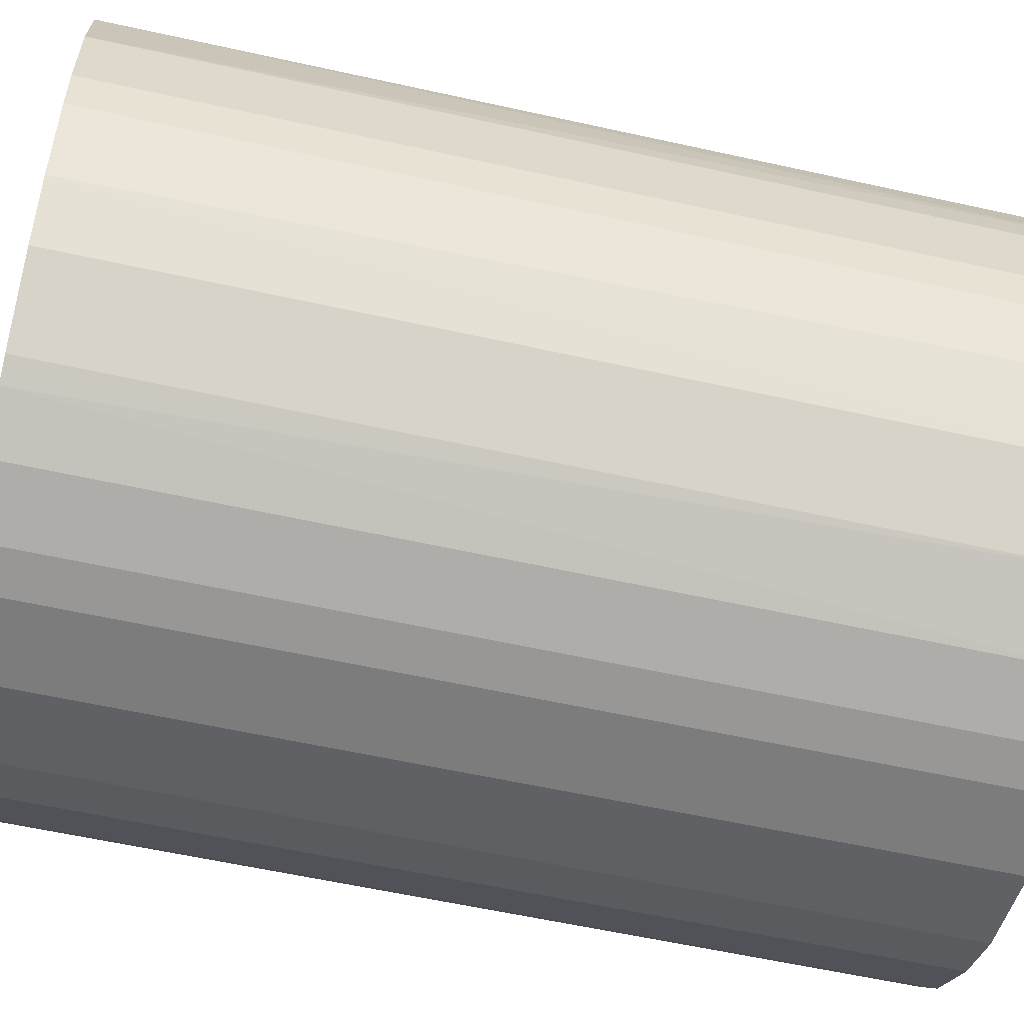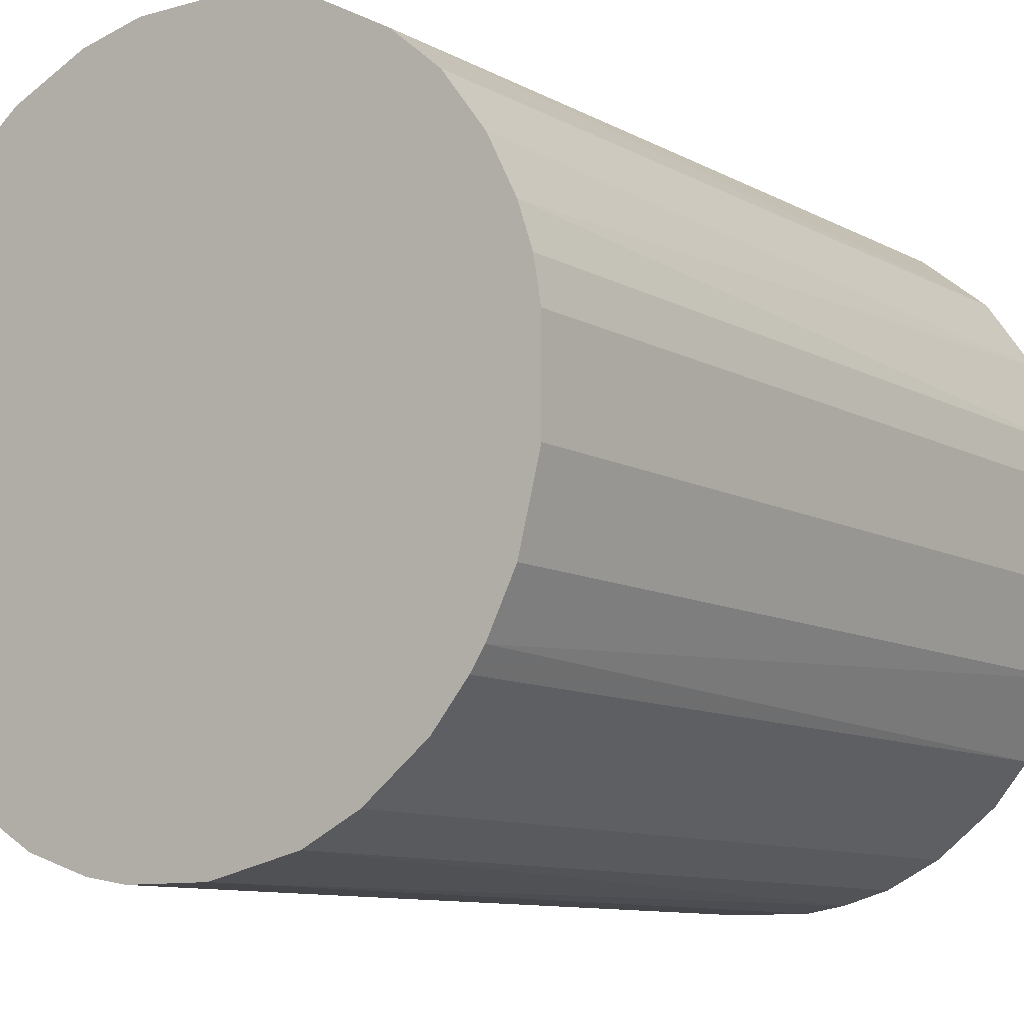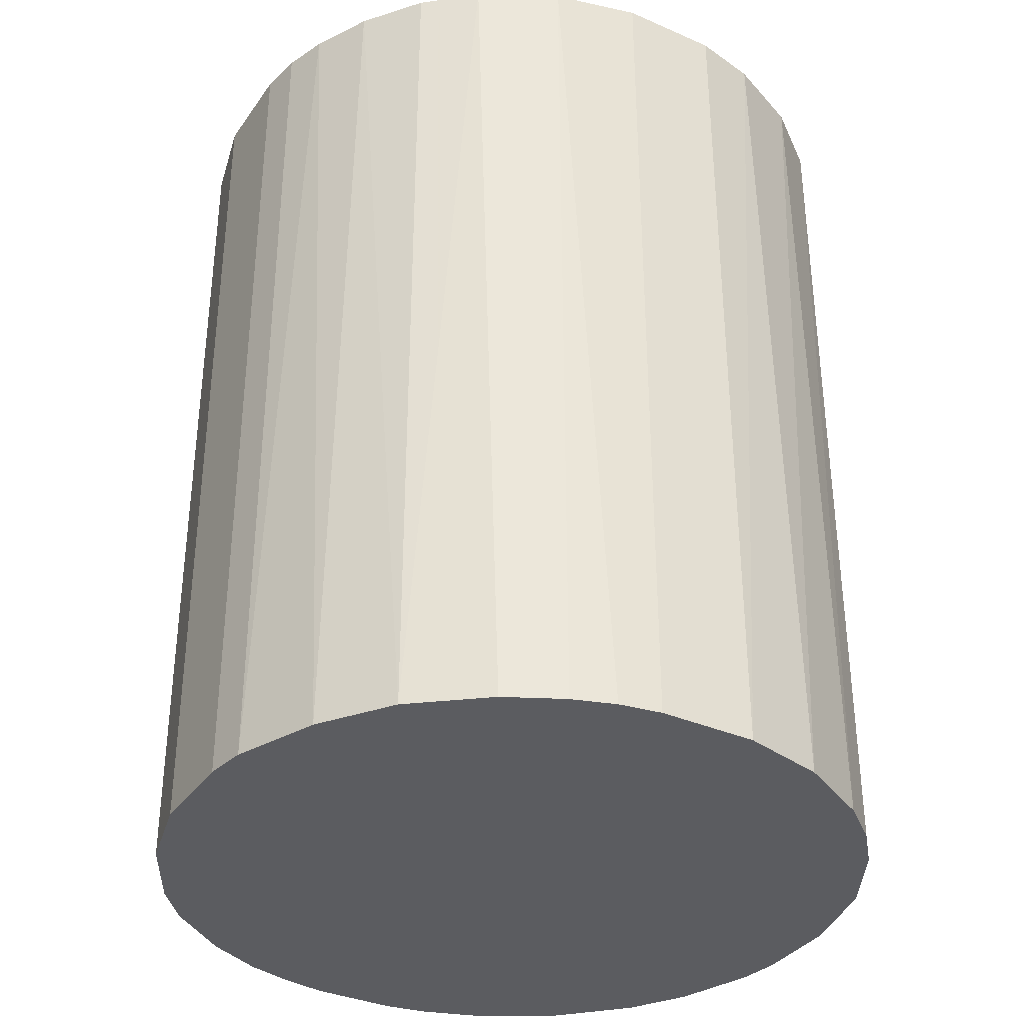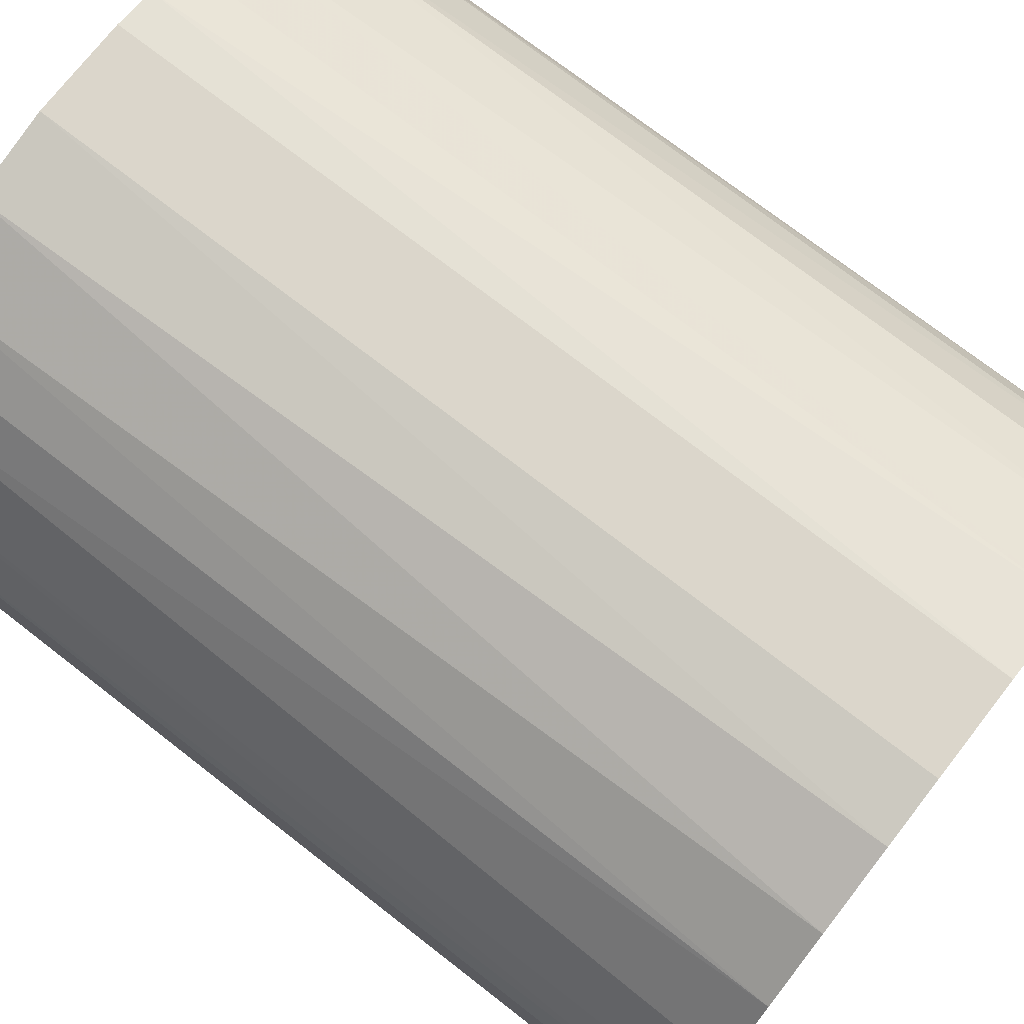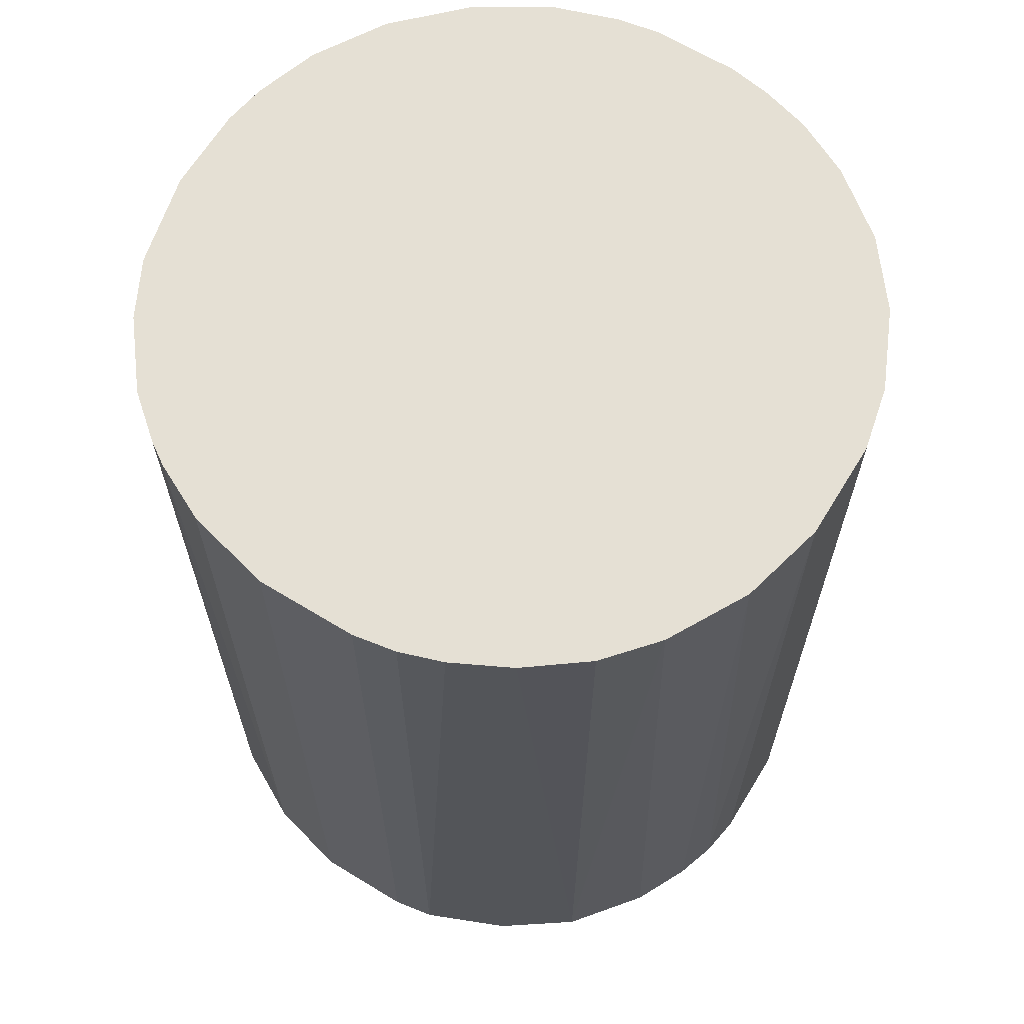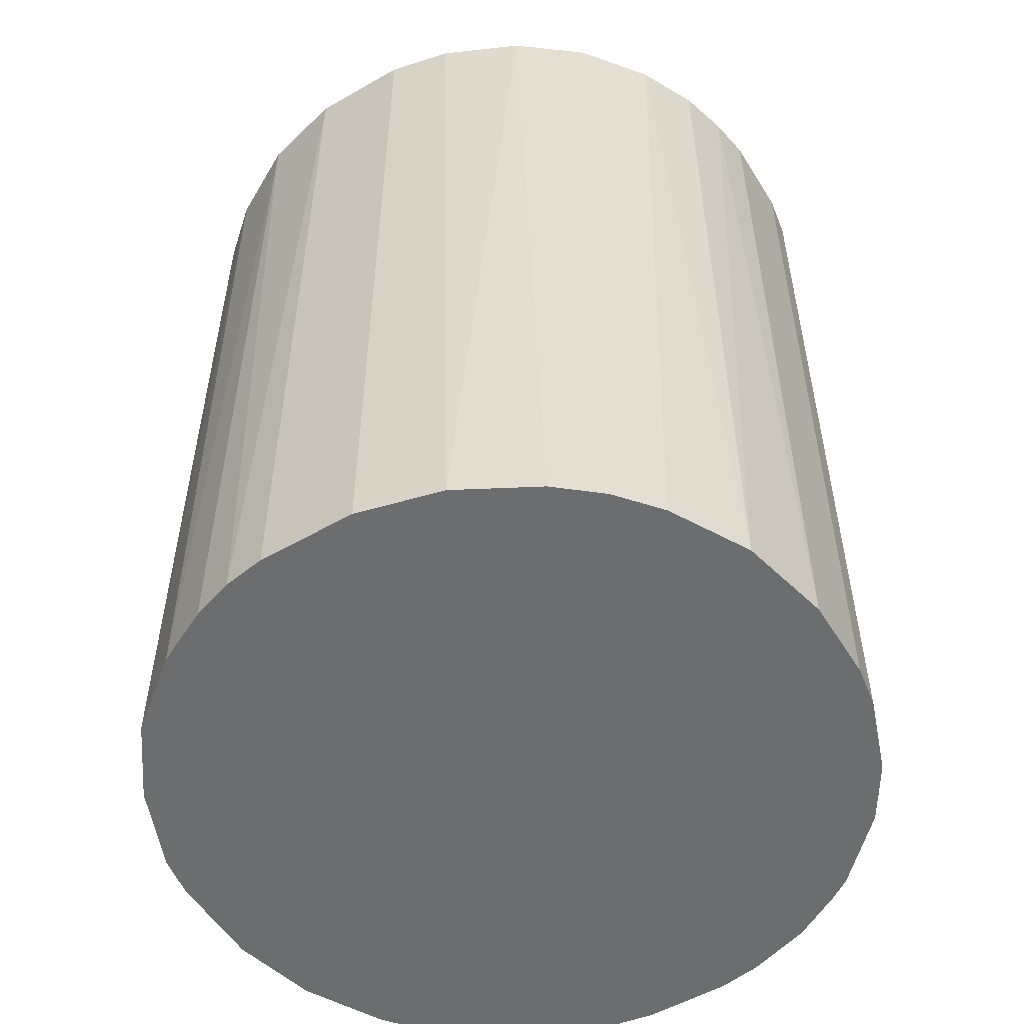
<metadata>
{"format":"obj","ext":"obj","renderer":"f3d","projection":"perspective","resolution":1024,"background":"white","views":[{"elev":-58.8,"azim":-102.9,"up":"+Y"},{"elev":-9.9,"azim":35.9,"up":"+Y"},{"elev":-35.1,"azim":149.8,"up":"+Z"},{"elev":73.6,"azim":-52.1,"up":"+Y"},{"elev":65.4,"azim":121.5,"up":"+Z"},{"elev":-53.9,"azim":-148.7,"up":"+Z"}]}
</metadata>
<code>
o convex_0
v -0.03035 -0.007463 -0.03958
v 0.03088 0.004282 0.03958
v 0.03025 0.007993 0.03958
v 0.03025 0.007993 -0.03958
v -0.009939 0.02964 0.03958
v -0.003758 -0.03097 0.03958
v 0.01665 -0.02664 -0.03958
v 0.004282 0.03088 -0.03958
v -0.03097 -0.003752 0.03958
v -0.0254 0.0185 -0.03958
v -0.01736 -0.02602 -0.03958
v 0.02531 -0.0186 0.03958
v 0.0185 0.0253 0.03958
v -0.02478 -0.01921 0.03958
v 0.02902 -0.01179 -0.03958
v -0.02911 0.0117 0.03958
v 0.02283 0.0216 -0.03958
v -0.003758 -0.03097 -0.03958
v 0.0117 -0.02911 0.03958
v -0.0118 0.02902 -0.03958
v -0.02231 0.02221 0.03958
v -0.03097 0.003658 -0.03958
v 0.004282 0.03088 0.03958
v -0.01303 -0.02849 0.03958
v 0.03088 -0.004369 0.03958
v 0.02654 0.01664 0.03958
v 0.0117 0.02902 -0.03958
v -0.02478 -0.01921 -0.03958
v 0.00737 -0.03035 -0.03958
v 0.03088 -0.004369 -0.03958
v 0.02531 -0.0186 -0.03958
v -0.02849 -0.01303 0.03958
v -0.004375 0.03088 -0.03958
v -0.0186 0.0253 -0.03958
v 0.02221 -0.02231 0.03958
v 0.003658 -0.03097 0.03958
v -0.01921 -0.02478 0.03958
v -0.02911 0.0117 -0.03958
v -0.01674 0.02654 0.03958
v 0.0117 0.02902 0.03958
v 0.02902 -0.01179 0.03958
v 0.02717 0.01541 -0.03958
v -0.03097 0.003658 0.03958
v -0.007463 -0.03035 -0.03958
v -0.004375 0.03088 0.03958
v 0.01665 0.02654 -0.03958
v -0.02788 -0.01427 -0.03958
v -0.02664 0.01665 0.03958
v 0.02283 0.0216 0.03958
v 0.01665 -0.02664 0.03958
v 0.02221 -0.02231 -0.03958
v -0.01303 -0.02849 -0.03958
v 0.03088 0.004282 -0.03958
v 0.02902 0.0117 0.03958
v 0.0117 -0.02911 -0.03958
v 0.003658 -0.03097 -0.03958
v -0.03097 -0.003752 -0.03958
v 0.007987 0.03025 -0.03958
v -0.02231 0.02221 -0.03958
v -0.03035 0.00737 0.03958
v -0.01921 -0.02478 -0.03958
v -0.03035 -0.007463 0.03958
v -0.007463 -0.03035 0.03958
v 0.02654 -0.01674 0.03958
f 15 41 64
f 3 2 4
f 2 3 5
f 2 5 6
f 1 4 7
f 4 1 8
f 6 5 9
f 8 1 10
f 1 7 11
f 2 6 12
f 5 3 13
f 6 9 14
f 7 4 15
f 9 5 16
f 4 8 17
f 11 7 18
f 12 6 19
f 8 10 20
f 16 5 21
f 10 1 22
f 5 13 23
f 6 14 24
f 2 12 25
f 13 3 26
f 17 8 27
f 1 11 28
f 18 7 29
f 15 4 30
f 2 25 30
f 25 15 30
f 7 15 31
f 14 9 32
f 20 5 33
f 8 20 33
f 23 8 33
f 20 10 34
f 12 19 35
f 31 12 35
f 6 18 36
f 19 6 36
f 29 19 36
f 24 14 37
f 11 24 37
f 14 28 37
f 10 22 38
f 5 20 39
f 21 5 39
f 20 34 39
f 34 21 39
f 23 13 40
f 25 12 41
f 15 25 41
f 4 17 42
f 17 26 42
f 9 16 43
f 22 9 43
f 18 6 44
f 11 18 44
f 5 23 45
f 33 5 45
f 23 33 45
f 13 17 46
f 17 27 46
f 40 13 46
f 27 40 46
f 1 28 47
f 28 14 47
f 32 1 47
f 14 32 47
f 21 10 48
f 16 21 48
f 10 38 48
f 38 16 48
f 17 13 49
f 13 26 49
f 26 17 49
f 19 7 50
f 35 19 50
f 7 35 50
f 7 31 51
f 35 7 51
f 31 35 51
f 24 11 52
f 11 44 52
f 44 24 52
f 4 2 53
f 2 30 53
f 30 4 53
f 3 4 54
f 26 3 54
f 4 42 54
f 42 26 54
f 7 19 55
f 29 7 55
f 19 29 55
f 18 29 56
f 36 18 56
f 29 36 56
f 1 9 57
f 22 1 57
f 9 22 57
f 8 23 58
f 27 8 58
f 23 40 58
f 40 27 58
f 10 21 59
f 34 10 59
f 21 34 59
f 16 38 60
f 38 22 60
f 43 16 60
f 22 43 60
f 28 11 61
f 11 37 61
f 37 28 61
f 9 1 62
f 1 32 62
f 32 9 62
f 6 24 63
f 44 6 63
f 24 44 63
f 12 31 64
f 31 15 64
f 41 12 64

</code>
